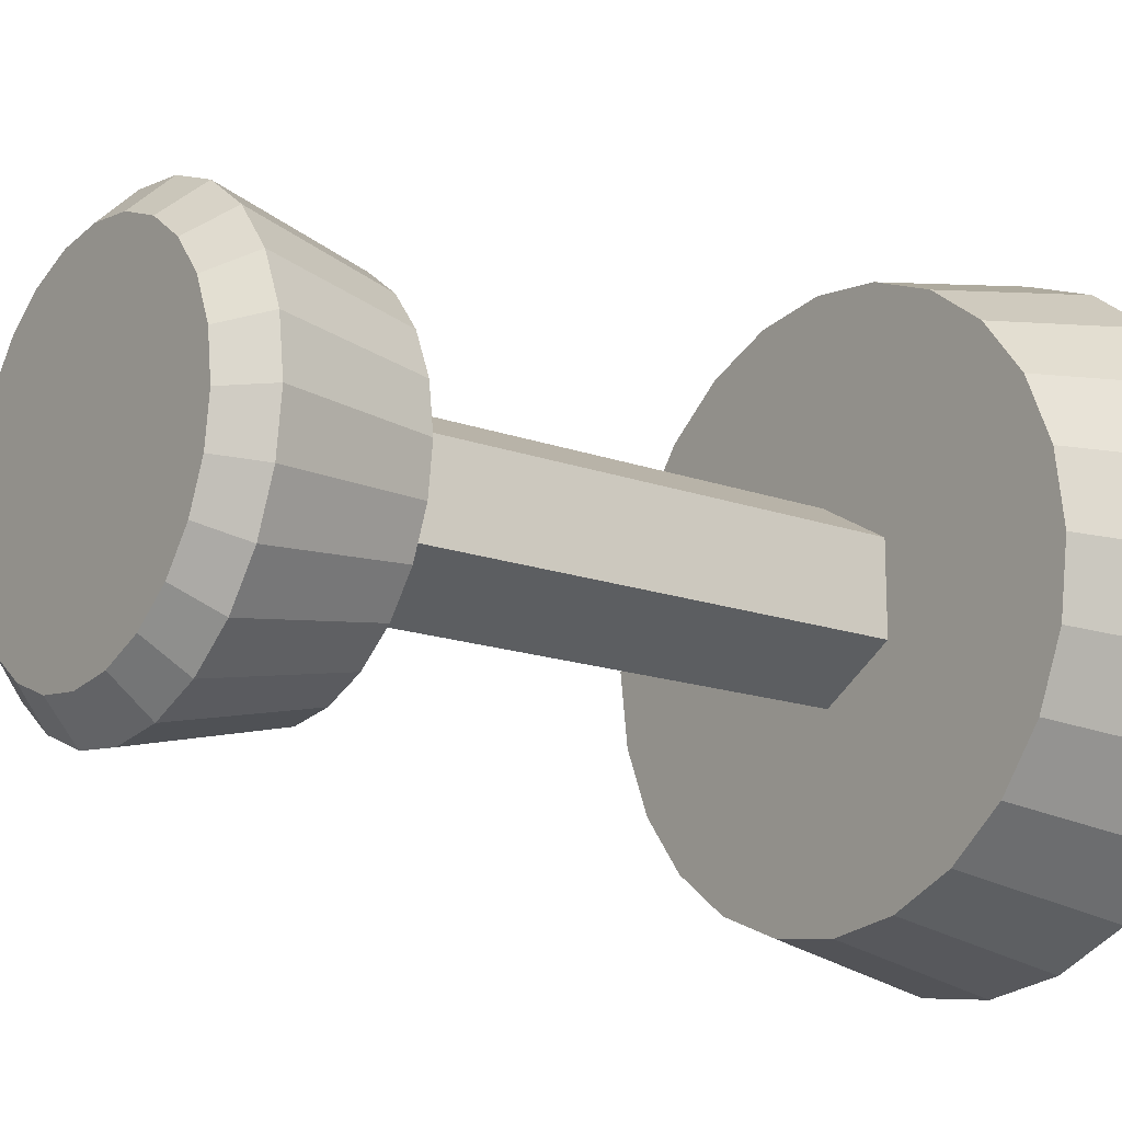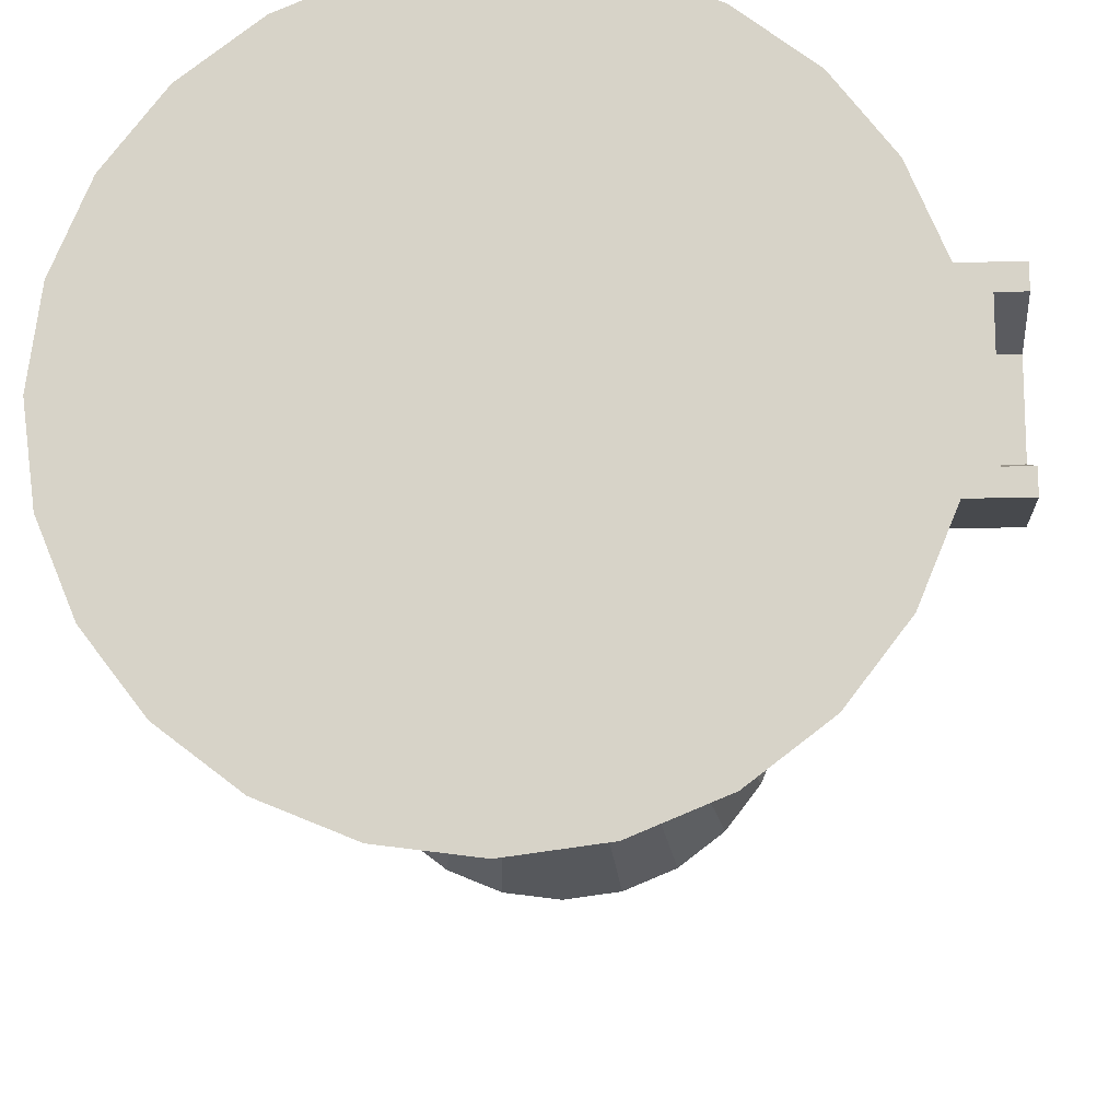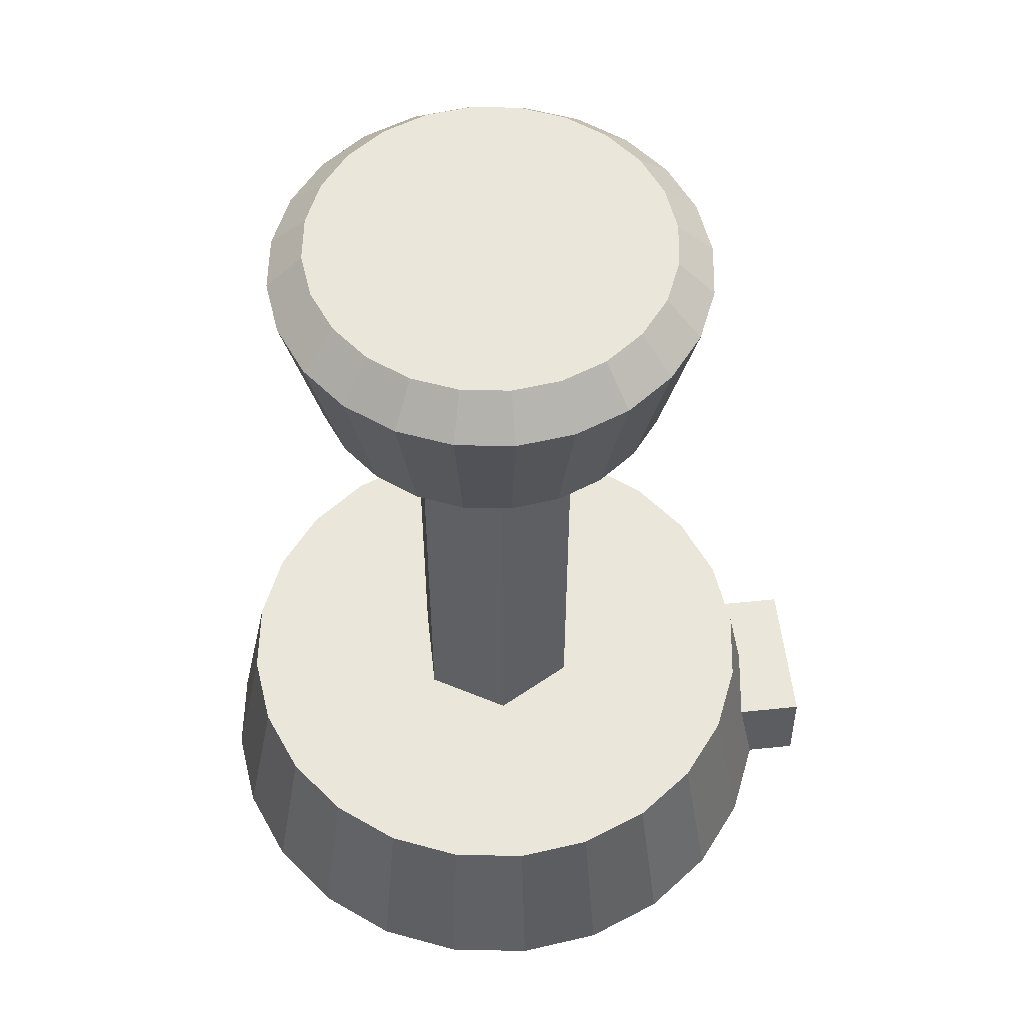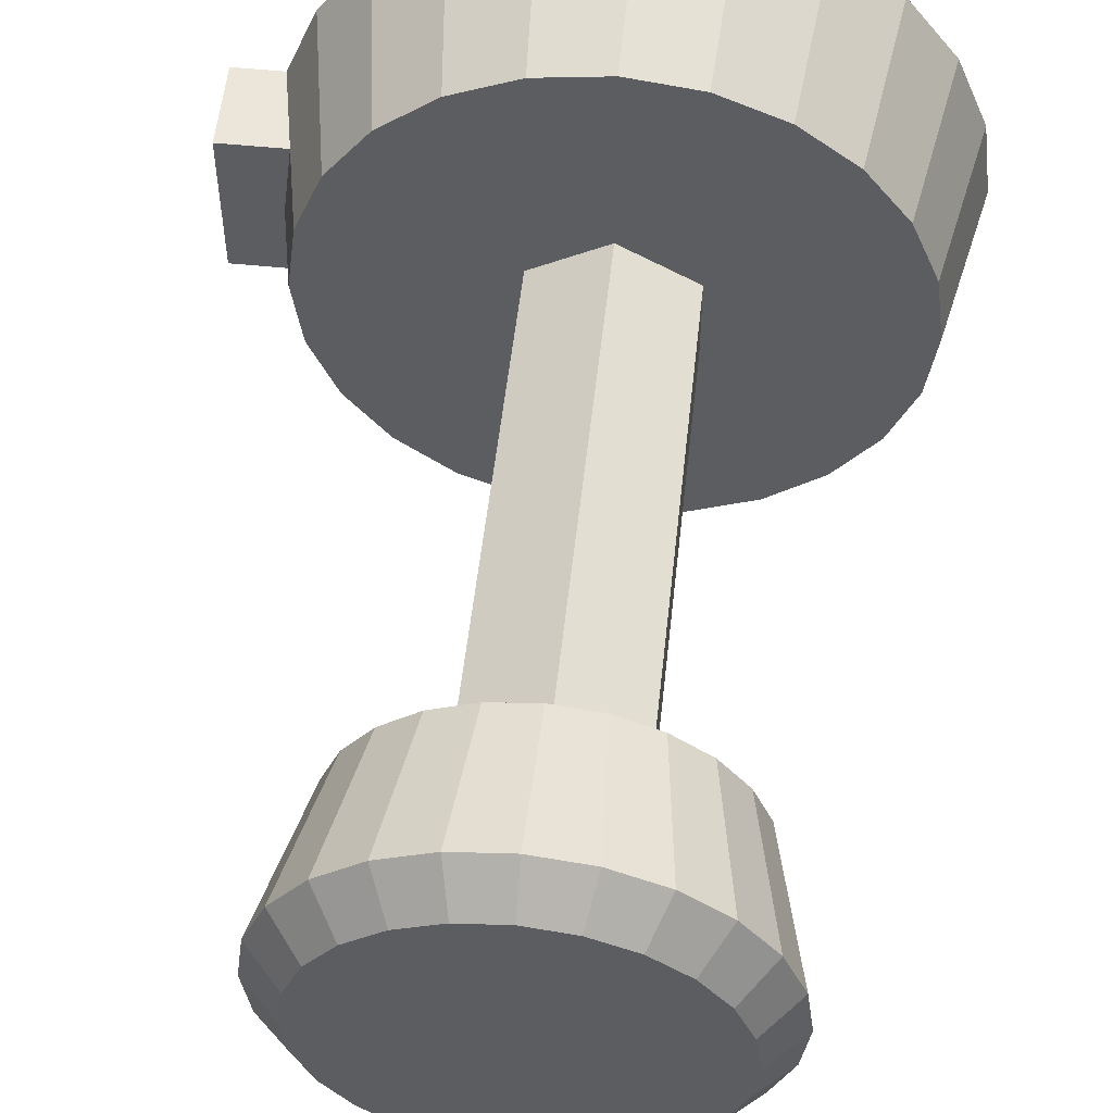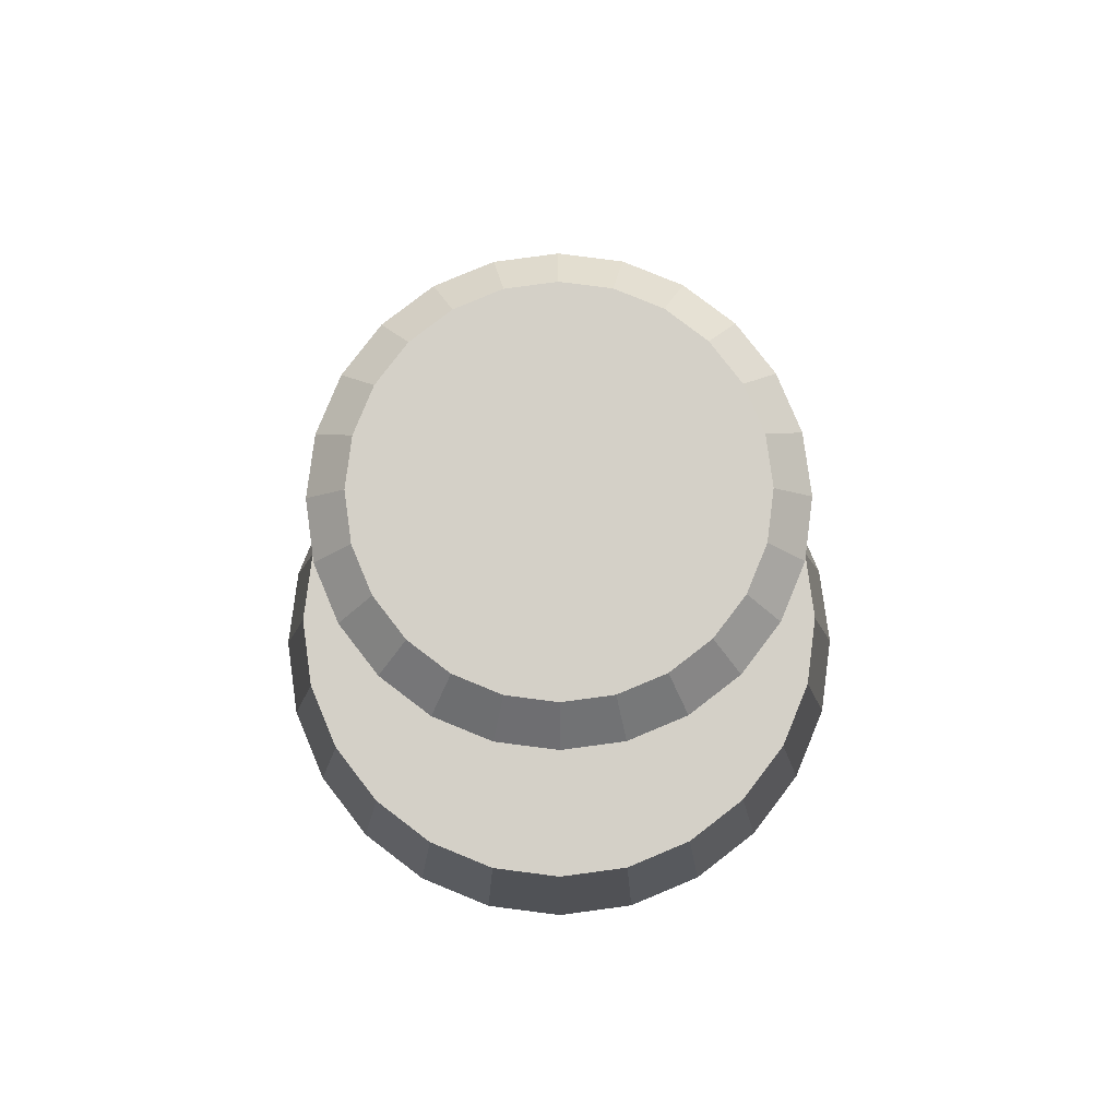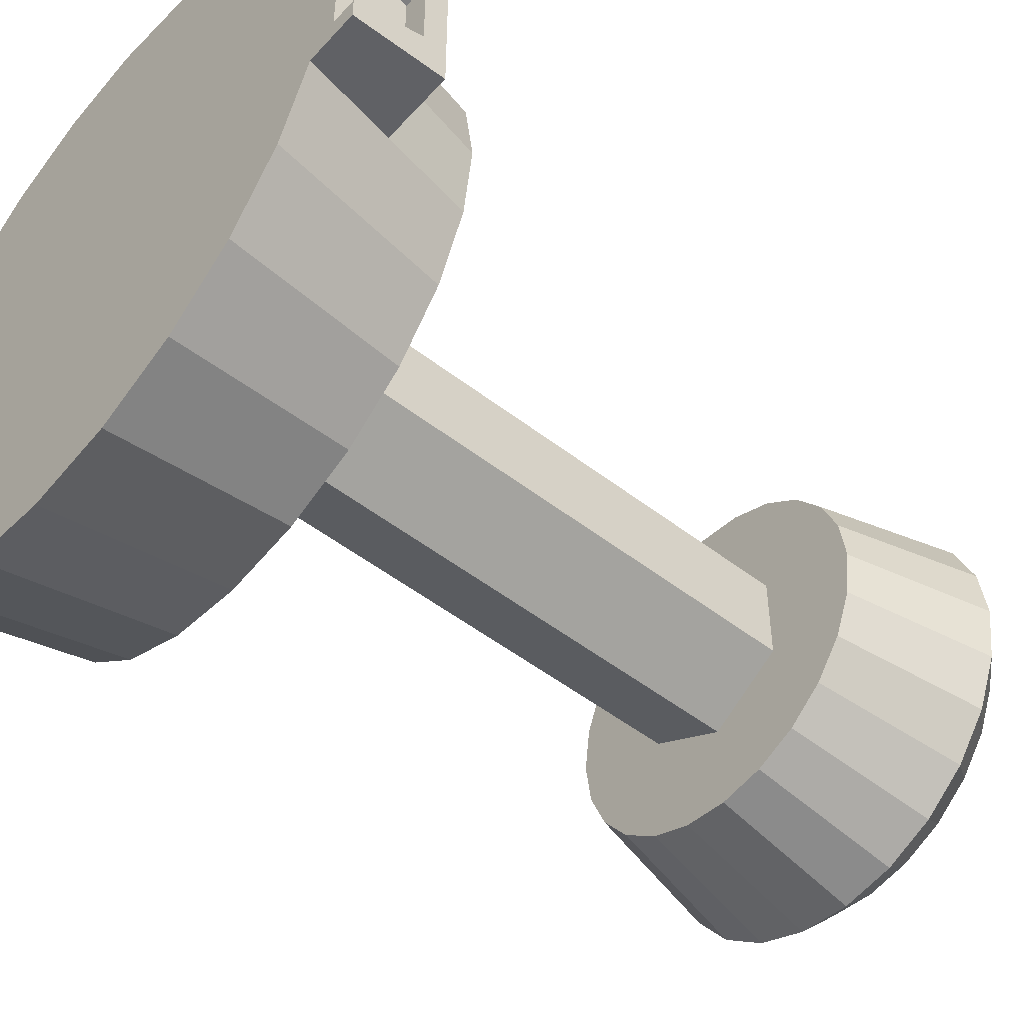
<metadata>
{"format":"obj","ext":"obj","renderer":"f3d","projection":"perspective","resolution":1024,"background":"white","views":[{"elev":-16.2,"azim":-126.8,"up":"+Z"},{"elev":-15.2,"azim":3.1,"up":"+Z"},{"elev":55.0,"azim":-6.3,"up":"+Y"},{"elev":53.6,"azim":-173.8,"up":"+Z"},{"elev":79.9,"azim":-90.2,"up":"+Y"},{"elev":-50.3,"azim":49.6,"up":"+Z"}]}
</metadata>
<code>
g Mesh1 Model
v 1.217 0 -0.3261
v 1.26 0 8.882e-16
v 1.091 0 -0.63
f 1 2 3
v 1.322 0 -0.2412
f 1 4 2
v 1.418 0 -0.3261
f 5 4 1
v 1.418 0 -0.2412
f 6 4 5
v 1.322 0.2625 -0.1563
f 4 6 7
v 1.418 0.2625 -0.1563
f 8 7 6
v 1.322 0.2625 0.1563
f 7 8 9
v 1.418 0.2625 0.1563
f 10 9 8
v 1.322 0 0.2412
f 9 10 11
v 1.418 0 0.2412
f 12 11 10
v 1.418 0 0.3261
f 12 13 11
f 12 10 13
v 1.418 0.35 0.308
f 14 13 10
v 1.217 0 0.3261
f 13 14 15
v 1.149 0.35 0.308
f 16 15 14
v 1.091 0 0.63
f 15 16 17
v 0.9699 0.7 0.56
f 17 16 18
v 1.082 0.7 0.2899
f 19 18 16
v 0.9699 0.7 -0.56
f 20 18 19
v 0.792 0.7 -0.792
f 21 18 20
v 0.792 0.7 0.792
f 21 22 18
v 0.56 0.7 -0.9699
f 23 22 21
v 0.56 0.7 0.9699
f 23 24 22
v 0.3031 0.7 -0.175
f 23 25 24
v 0.2899 0.7 -1.082
f 26 25 23
v 0 0.7 -1.12
f 27 25 26
v 0 0.7 -0.35
f 27 28 25
v -0.2899 0.7 -1.082
f 29 28 27
v -0.3031 0.7 -0.175
f 29 30 28
v -0.56 0.7 -0.9699
f 31 30 29
v -0.3031 0.7 0.175
f 30 31 32
v -0.2899 0.7 1.082
f 31 33 32
v -0.56 0.7 0.9699
f 31 34 33
v -0.792 0.7 -0.792
f 35 34 31
v -0.792 0.7 0.792
f 35 36 34
v -0.9699 0.7 -0.56
f 37 36 35
v -0.9699 0.7 0.56
f 37 38 36
v -1.082 0.7 -0.2899
f 39 38 37
v -1.082 0.7 0.2899
f 39 40 38
v -1.12 0.7 -0
f 40 39 41
v -1.26 0 -0
v -1.217 0 -0.3261
f 42 41 39 43
v -1.217 0 0.3261
f 44 40 41 42
v -1.091 0 0.63
f 45 38 40 44
v -0.891 0 0.891
f 46 36 38 45
v -0.63 0 1.091
f 47 34 36 46
v -0.3261 0 1.217
f 48 33 34 47
v 0 0 1.26
v 0 0.7 1.12
f 49 50 33 48
v 0.3261 0 1.217
v 0.2899 0.7 1.082
f 51 52 50 49
v 0.63 0 1.091
f 53 24 52 51
v 0.891 0 0.891
f 54 22 24 53
f 17 18 22 54
f 17 54 42
f 54 53 42
f 53 51 42
f 51 49 42
f 49 48 42
f 48 47 42
f 47 46 42
f 46 45 42
f 44 42 45
f 15 17 42
v 0 0 -0
f 2 15 42 55
f 15 2 11
f 4 11 2
f 11 4 9
f 7 9 4
f 15 11 13
f 13 11 10
v 0 0 -0.1659
f 43 56 55 42
v -1.091 0 -0.63
f 43 57 2 56
f 43 39 37 57
v -0.891 0 -0.891
f 57 37 35 58
v -0.63 0 -1.091
f 58 35 31 59
v -0.3261 0 -1.217
f 59 31 29 60
v 0 0 -1.26
f 60 29 27 61
v 0.3261 0 -1.217
f 61 27 26 62
v 0.63 0 -1.091
f 62 26 23 63
v 0.891 0 -0.891
f 63 23 21 64
f 64 21 20 3
v 1.149 0.35 -0.308
f 20 65 3
v 1.082 0.7 -0.2899
f 66 65 20
v 1.12 0.7 8.882e-16
v 1.19 0.35 8.882e-16
f 67 68 65 66
f 19 16 68 67
f 16 14 68
v 1.418 0.35 -0.308
f 69 68 14
f 65 68 69
f 65 69 1
f 5 1 69
f 69 8 5
f 8 69 10
f 14 10 69
f 6 5 8
f 1 3 65
f 66 19 67
f 20 19 66
f 64 3 2
f 63 64 2
f 62 63 2
f 61 62 2
f 60 61 2
f 59 60 2
f 58 59 2
f 57 58 2
f 2 55 56
v 0.3031 0.7 0.175
f 70 52 24
v 0 0.7 0.35
f 71 52 70
f 71 50 52
f 71 33 50
f 32 33 71
v -0.3031 2.78 0.175
v 0 2.78 0.35
f 72 32 71 73
v -0.3031 2.78 -0.175
f 74 30 32 72
v 0 2.78 -0.35
f 30 74 75 28
v -0.1812 2.78 -0.6761
f 74 76 75
v -0.35 2.78 -0.6062
f 74 77 76
v -0.35 2.78 0.6062
f 78 77 74
v -0.495 2.78 0.495
f 79 77 78
v -0.495 2.78 -0.495
f 79 80 77
v -0.6062 2.78 0.35
f 81 80 79
v -0.6062 2.78 -0.35
f 81 82 80
v -0.6761 2.78 0.1812
f 83 82 81
v -0.6761 2.78 -0.1812
f 83 84 82
v -0.7 2.78 -0
f 84 83 85
v -0.84 3.36 -0
v -0.8114 3.36 0.2174
f 86 85 83 87
v -0.8114 3.36 -0.2174
f 88 84 85 86
v -0.7275 3.36 -0.42
f 89 82 84 88
v -0.594 3.36 -0.594
f 90 80 82 89
v -0.42 3.36 -0.7275
f 91 77 80 90
v -0.2174 3.36 -0.8114
f 92 76 77 91
v 0 3.36 -0.84
v 0 2.78 -0.7
f 93 94 76 92
v 0.2174 3.36 -0.8114
v 0.1812 2.78 -0.6761
f 95 96 94 93
v 0.42 3.36 -0.7275
v 0.35 2.78 -0.6062
f 97 98 96 95
v 0.594 3.36 -0.594
v 0.495 2.78 -0.495
f 99 100 98 97
v 0.7275 3.36 -0.42
v 0.6062 2.78 -0.35
f 100 99 101 102
v 0.495 3.5 -0.495
v 0.6062 3.5 -0.35
f 99 103 104 101
v 0.35 3.5 -0.6062
f 97 105 103 99
v 0.1812 3.5 -0.6761
f 95 106 105 97
v 0 3.5 -0.7
f 106 95 93 107
v -0.1812 3.5 -0.6761
f 92 108 107 93
v -0.35 3.5 -0.6062
f 91 109 108 92
v -0.495 3.5 -0.495
f 90 110 109 91
v -0.6062 3.5 -0.35
f 89 111 110 90
v -0.6761 3.5 -0.1812
f 88 112 111 89
v -0.7 3.5 -0
f 86 113 112 88
v -0.6761 3.5 0.1812
f 87 114 113 86
v -0.7275 3.36 0.42
v -0.6062 3.5 0.35
f 115 116 114 87
v -0.594 3.36 0.594
v -0.495 3.5 0.495
f 117 118 116 115
v -0.42 3.36 0.7275
v -0.35 3.5 0.6062
f 119 120 118 117
v -0.2174 3.36 0.8114
v -0.1812 3.5 0.6761
f 121 122 120 119
v 0 3.36 0.84
v 0 3.5 0.7
f 123 124 122 121
v 0.2174 3.36 0.8114
v 0.1812 3.5 0.6761
f 125 126 124 123
v 0.42 3.36 0.7275
v 0.35 3.5 0.6062
f 127 128 126 125
v 0.594 3.36 0.594
v 0.495 3.5 0.495
f 129 130 128 127
v 0.7275 3.36 0.42
v 0.6062 3.5 0.35
f 131 132 130 129
v 0.8114 3.36 0.2174
v 0.6761 3.5 0.1812
f 133 134 132 131
v 0.84 3.36 -0
v 0.7 3.5 -0
f 135 136 134 133
v 0.8114 3.36 -0.2174
v 0.6761 3.5 -0.1812
f 137 138 136 135
f 101 104 138 137
f 138 104 136
f 103 136 104
f 105 136 103
f 106 136 105
f 107 136 106
f 108 136 107
f 109 136 108
f 110 136 109
f 111 136 110
f 112 136 111
f 113 136 112
f 136 113 134
f 134 113 132
f 132 113 130
f 130 113 128
f 128 113 126
f 126 113 124
f 124 113 122
f 122 113 120
f 120 113 118
f 118 113 116
f 114 116 113
v 0.6761 2.78 -0.1812
f 137 139 102 101
v 0.7 2.78 -0
f 135 140 139 137
v 0.6761 2.78 0.1812
f 133 141 140 135
v 0.6062 2.78 0.35
f 131 142 141 133
v 0.495 2.78 0.495
f 129 143 142 131
v 0.35 2.78 0.6062
f 127 144 143 129
v 0.1812 2.78 0.6761
f 125 145 144 127
v 0 2.78 0.7
f 123 146 145 125
v -0.1812 2.78 0.6761
f 121 147 146 123
f 119 78 147 121
f 117 79 78 119
f 115 81 79 117
f 87 83 81 115
f 78 72 147
f 72 78 74
f 147 72 73
f 147 73 146
v 0.3031 2.78 0.175
f 146 73 148
f 73 71 70 148
v 0.3031 2.78 -0.175
f 148 70 25 149
f 70 24 25
f 149 25 28 75
f 75 96 149
f 75 94 96
f 75 76 94
f 149 96 98
f 149 98 148
f 144 148 98
f 145 148 144
f 146 148 145
f 144 98 100
f 144 100 143
f 143 100 102
f 143 102 142
f 142 102 141
f 141 102 139
f 141 139 140

</code>
